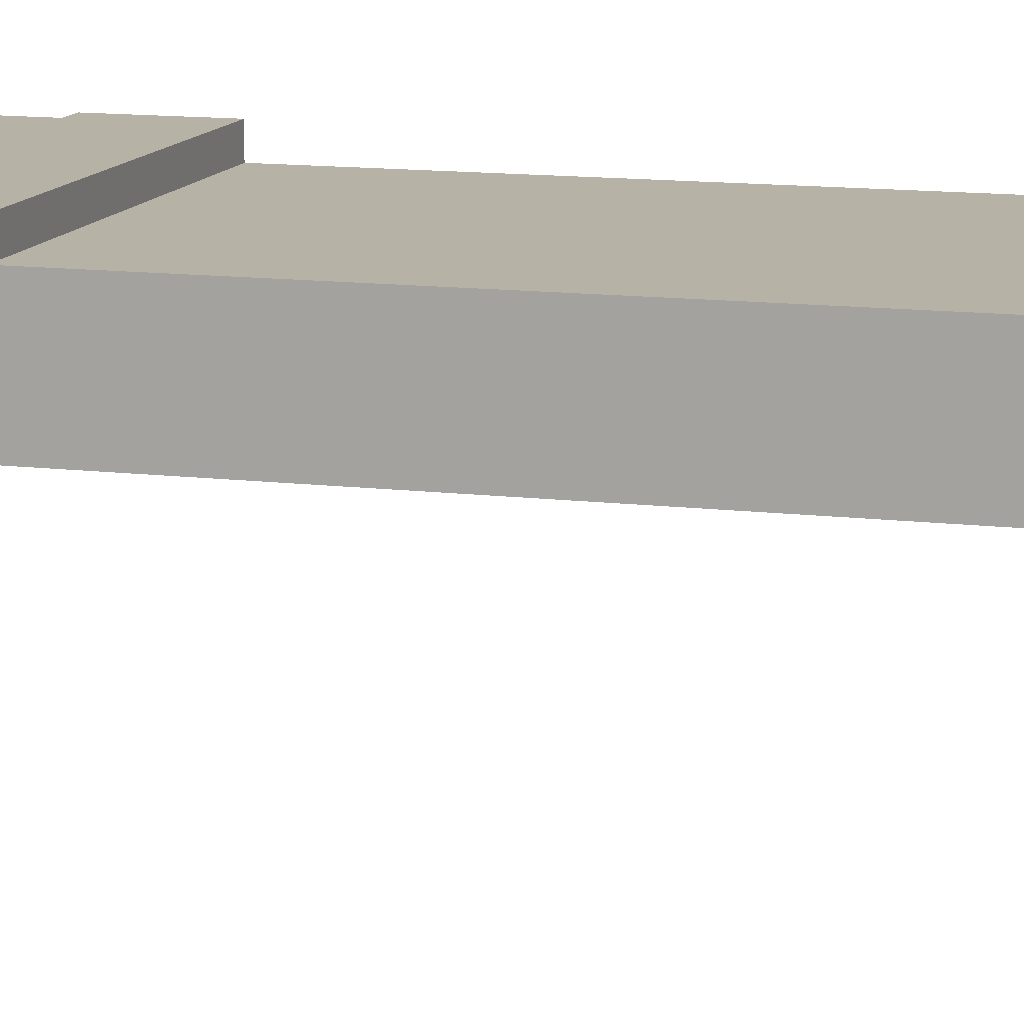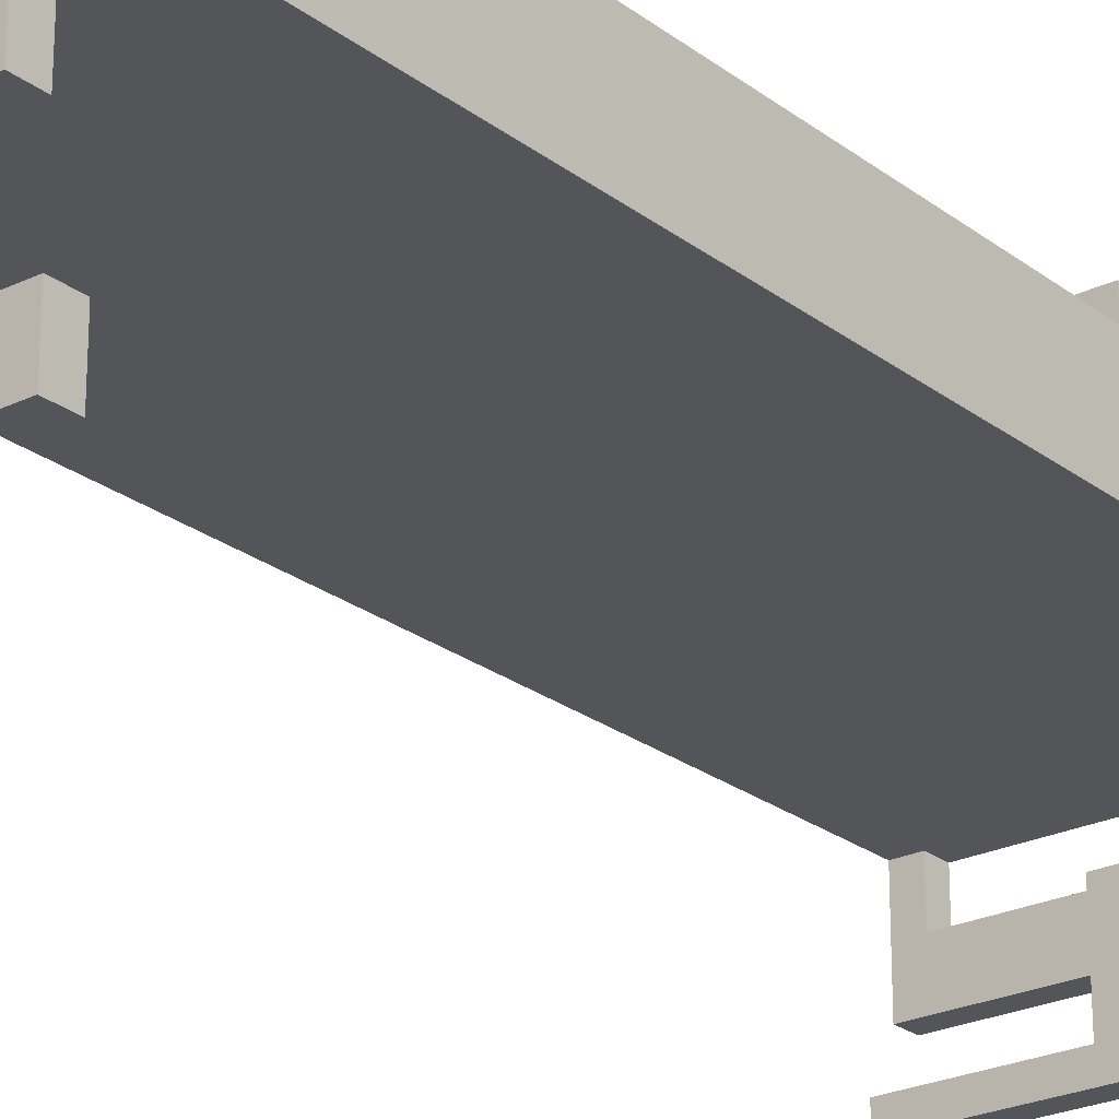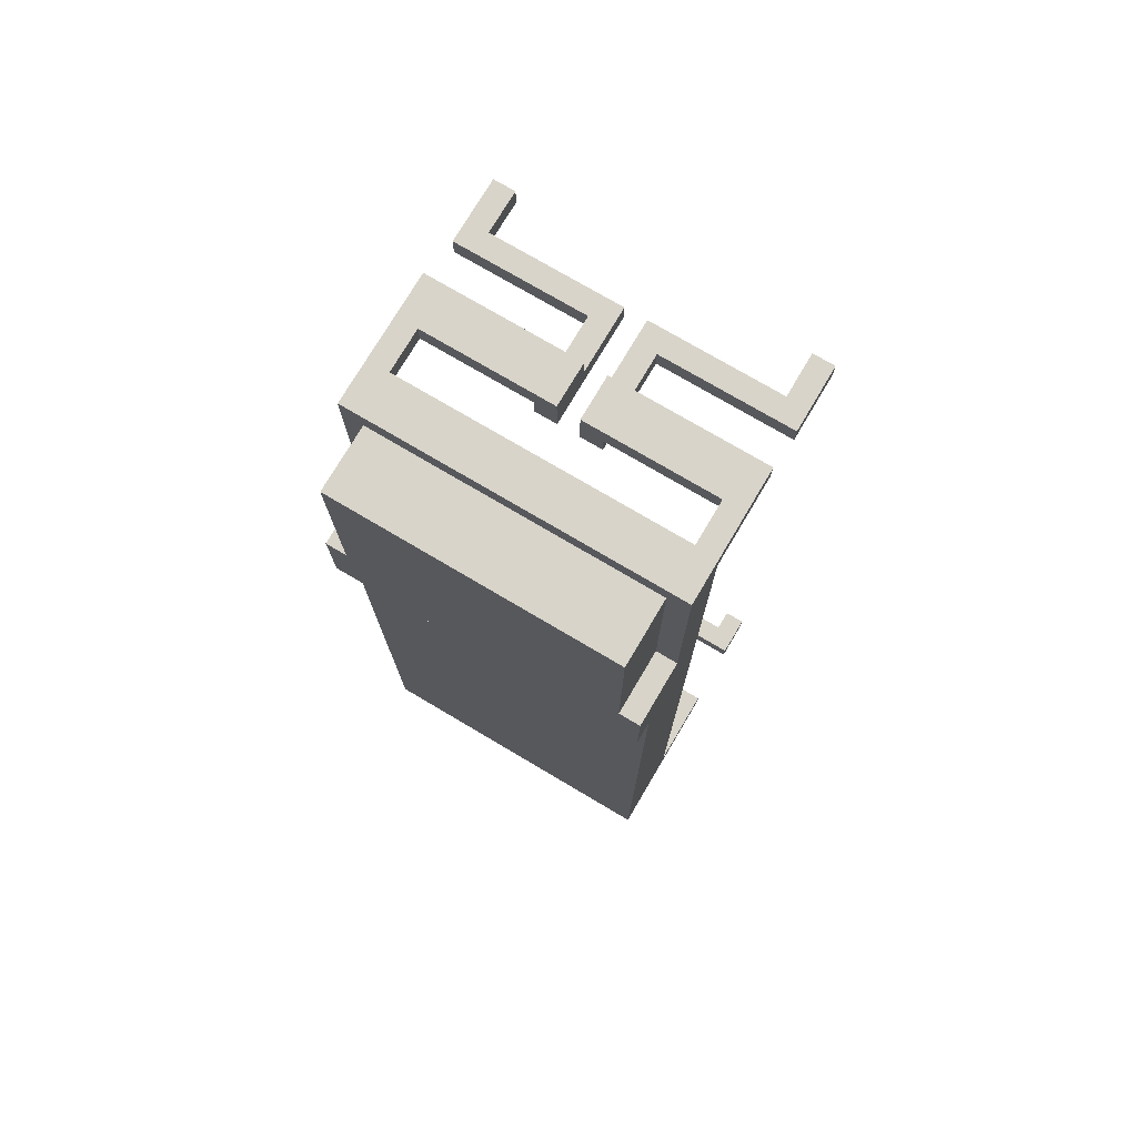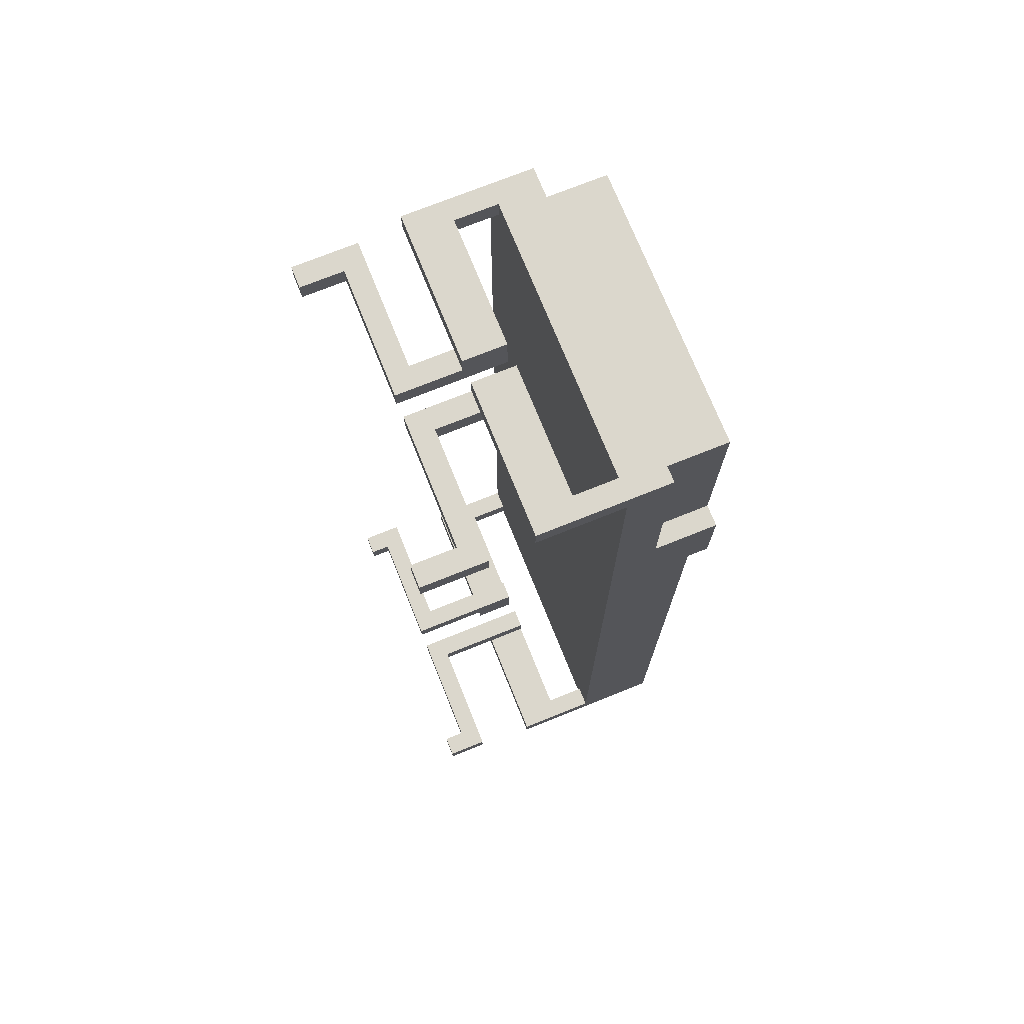
<metadata>
{"format":"obj","ext":"obj","renderer":"f3d","projection":"perspective","resolution":1024,"background":"white","views":[{"elev":12.3,"azim":106.3,"up":"+Y"},{"elev":-24.2,"azim":-141.2,"up":"+Y"},{"elev":75.3,"azim":-149.4,"up":"+Z"},{"elev":73.4,"azim":68.1,"up":"+Z"}]}
</metadata>
<code>
v -7.5 0 21.5
v -7.5 0 20.5
v -7.5 0 -20.5
v -7.5 0 -21.5
v -7.5 1 21.5
v -7.5 1 20.5
v -7.5 1 -20.5
v -7.5 1 -21.5
v -7.5 2 -20.5
v -7.5 2 -21.5
v -7.5 3 21.5
v -7.5 3 20.5
v -7.5 5 22.5
v -7.5 5 21.5
v -7.5 5 -21.5
v -7.5 5 -22.5
v -7.5 9 21.5
v -7.5 9 -21.5
v -7.5 11 22.5
v -7.5 11 21.5
v -7.5 11 12.5
v -7.5 11 8.5
v -7.5 11 -21.5
v -7.5 11 -22.5
v -7.5 13 8.5
v -7.5 13 -22.5
v -7.5 14 12.5
v -7.5 14 8.5
f -24 -27 -28
f -23 -27 -24
f -22 -25 -26
f -21 -25 -22
f -20 -21 -22
f -19 -21 -20
f -18 -23 -24
f -17 -23 -18
f -12 -15 -16
f -11 -13 -14
f -10 -12 -16
f -9 -11 -12
f -9 -12 -10
f -8 -11 -9
f -7 -11 -8
f -6 -13 -11
f -6 -11 -7
f -5 -13 -6
f -4 -7 -8
f -4 -5 -6
f -4 -6 -7
f -3 -5 -4
f -2 -4 -8
f -1 -4 -2
v -6.5 11 21.5
v -6.5 11 12.5
v -6.5 12 21.5
v -6.5 12 12.5
v -6.5 14 21.5
v -6.5 14 12.5
f -4 -5 -6
f -3 -5 -4
f -2 -3 -4
f -1 -3 -2
v -1.5 2 -20.5
v -1.5 2 -21.5
v -1.5 3 21.5
v -1.5 3 20.5
v -1.5 5 21.5
v -1.5 5 -21.5
v -1.5 7 21.5
v -1.5 7 20.5
v -1.5 7 -20.5
v -1.5 7 -21.5
f -6 -7 -8
f -5 -9 -10
f -4 -7 -6
f -3 -7 -4
f -2 -5 -10
f -1 -5 -2
v 0.5 1 -20.5
v 0.5 1 -21.5
v 0.5 2 21.5
v 0.5 2 20.5
v 0.5 5 22.5
v 0.5 5 21.5
v 0.5 5 -21.5
v 0.5 5 -22.5
v 0.5 7 22.5
v 0.5 7 20.5
v 0.5 7 -20.5
v 0.5 7 -22.5
f -7 -9 -10
f -6 -11 -12
f -4 -7 -8
f -3 -9 -7
f -3 -7 -4
f -2 -5 -6
f -2 -6 -12
f -1 -5 -2
v 6.5 0 21.5
v 6.5 0 20.5
v 6.5 0 -20.5
v 6.5 0 -21.5
v 6.5 1 21.5
v 6.5 1 20.5
v 6.5 1 -20.5
v 6.5 1 -21.5
v 6.5 2 21.5
v 6.5 2 20.5
v 6.5 7 22.5
v 6.5 7 21.5
v 6.5 7 -21.5
v 6.5 7 -22.5
v 6.5 9 22.5
v 6.5 9 21.5
v 6.5 9 -21.5
v 6.5 9 -22.5
f -14 -17 -18
f -13 -17 -14
f -12 -15 -16
f -11 -15 -12
f -10 -13 -14
f -9 -13 -10
f -4 -7 -8
f -3 -7 -4
f -2 -5 -6
f -1 -5 -2
v -6.5 0 21.5
v -6.5 0 20.5
v -6.5 0 -20.5
v -6.5 0 -21.5
v -6.5 1 21.5
v -6.5 1 20.5
v -6.5 1 -20.5
v -6.5 1 -21.5
v -6.5 2 21.5
v -6.5 2 20.5
v -6.5 7 22.5
v -6.5 7 21.5
v -6.5 7 -21.5
v -6.5 7 -22.5
v -6.5 9 22.5
v -6.5 9 21.5
v -6.5 9 -21.5
v -6.5 9 -22.5
f -18 -17 -14
f -14 -17 -13
f -16 -15 -12
f -12 -15 -11
f -14 -13 -10
f -10 -13 -9
f -8 -7 -4
f -4 -7 -3
f -6 -5 -2
f -2 -5 -1
v -0.5 1 -20.5
v -0.5 1 -21.5
v -0.5 2 21.5
v -0.5 2 20.5
v -0.5 5 22.5
v -0.5 5 21.5
v -0.5 5 -21.5
v -0.5 5 -22.5
v -0.5 7 22.5
v -0.5 7 20.5
v -0.5 7 -20.5
v -0.5 7 -22.5
f -10 -9 -7
f -12 -11 -6
f -8 -7 -4
f -7 -9 -3
f -4 -7 -3
f -6 -5 -2
f -12 -6 -2
f -2 -5 -1
v 1.5 2 -20.5
v 1.5 2 -21.5
v 1.5 3 21.5
v 1.5 3 20.5
v 1.5 5 21.5
v 1.5 5 -21.5
v 1.5 7 21.5
v 1.5 7 20.5
v 1.5 7 -20.5
v 1.5 7 -21.5
f -8 -7 -6
f -10 -9 -5
f -6 -7 -4
f -4 -7 -3
f -10 -5 -2
f -2 -5 -1
v 6.5 11 21.5
v 6.5 11 12.5
v 6.5 12 21.5
v 6.5 12 12.5
v 6.5 14 21.5
v 6.5 14 12.5
f -6 -5 -4
f -4 -5 -3
f -4 -3 -2
f -2 -3 -1
v 7.5 0 21.5
v 7.5 0 20.5
v 7.5 0 -20.5
v 7.5 0 -21.5
v 7.5 1 21.5
v 7.5 1 20.5
v 7.5 1 -20.5
v 7.5 1 -21.5
v 7.5 2 -20.5
v 7.5 2 -21.5
v 7.5 3 21.5
v 7.5 3 20.5
v 7.5 5 22.5
v 7.5 5 21.5
v 7.5 5 -21.5
v 7.5 5 -22.5
v 7.5 9 21.5
v 7.5 9 -21.5
v 7.5 11 22.5
v 7.5 11 21.5
v 7.5 11 12.5
v 7.5 11 8.5
v 7.5 11 -21.5
v 7.5 11 -22.5
v 7.5 13 8.5
v 7.5 13 -22.5
v 7.5 14 12.5
v 7.5 14 8.5
f -28 -27 -24
f -24 -27 -23
f -26 -25 -22
f -22 -25 -21
f -22 -21 -20
f -20 -21 -19
f -24 -23 -18
f -18 -23 -17
f -16 -15 -12
f -14 -13 -11
f -16 -12 -10
f -12 -11 -9
f -10 -12 -9
f -9 -11 -8
f -8 -11 -7
f -11 -13 -6
f -7 -11 -6
f -6 -13 -5
f -8 -7 -4
f -6 -5 -4
f -7 -6 -4
f -4 -5 -3
f -8 -4 -2
f -2 -4 -1
v -7.5 5 22.5
v -7.5 11 22.5
v -6.5 7 22.5
v -6.5 9 22.5
v -6.5 11 22.5
v -0.5 5 22.5
v -0.5 7 22.5
v 0.5 5 22.5
v 0.5 7 22.5
v 6.5 7 22.5
v 6.5 9 22.5
v 6.5 11 22.5
v 7.5 5 22.5
v 7.5 11 22.5
f -12 -13 -14
f -11 -13 -12
f -10 -13 -11
f -9 -12 -14
f -8 -12 -9
f -5 -6 -7
f -4 -10 -11
f -3 -10 -4
f -2 -5 -7
f -2 -4 -5
f -2 -3 -4
f -1 -3 -2
v -7.5 0 21.5
v -7.5 1 21.5
v -7.5 3 21.5
v -6.5 0 21.5
v -6.5 1 21.5
v -6.5 2 21.5
v -6.5 11 21.5
v -6.5 12 21.5
v -6.5 14 21.5
v -1.5 3 21.5
v -1.5 5 21.5
v -0.5 2 21.5
v -0.5 5 21.5
v 0.5 2 21.5
v 0.5 5 21.5
v 1.5 3 21.5
v 1.5 5 21.5
v 6.5 0 21.5
v 6.5 1 21.5
v 6.5 2 21.5
v 6.5 11 21.5
v 6.5 12 21.5
v 6.5 14 21.5
v 7.5 0 21.5
v 7.5 1 21.5
v 7.5 3 21.5
f -23 -25 -26
f -22 -24 -25
f -22 -25 -23
f -21 -24 -22
f -17 -24 -21
f -15 -17 -21
f -15 -16 -17
f -14 -16 -15
f -11 -12 -13
f -10 -12 -11
f -7 -11 -13
f -6 -19 -20
f -5 -18 -19
f -5 -19 -6
f -4 -18 -5
f -3 -8 -9
f -2 -7 -8
f -2 -8 -3
f -1 -11 -7
f -1 -7 -2
v -7.5 11 12.5
v -7.5 14 12.5
v -6.5 11 12.5
v -6.5 12 12.5
v -6.5 14 12.5
v 6.5 11 12.5
v 6.5 12 12.5
v 6.5 14 12.5
v 7.5 11 12.5
v 7.5 14 12.5
f -8 -9 -10
f -7 -9 -8
f -6 -9 -7
f -2 -4 -5
f -2 -3 -4
f -1 -3 -2
v -7.5 0 -20.5
v -7.5 1 -20.5
v -7.5 2 -20.5
v -6.5 0 -20.5
v -6.5 1 -20.5
v -1.5 2 -20.5
v -1.5 7 -20.5
v -0.5 1 -20.5
v -0.5 7 -20.5
v 0.5 1 -20.5
v 0.5 7 -20.5
v 1.5 2 -20.5
v 1.5 7 -20.5
v 6.5 0 -20.5
v 6.5 1 -20.5
v 7.5 0 -20.5
v 7.5 1 -20.5
v 7.5 2 -20.5
f -15 -17 -18
f -14 -16 -17
f -14 -17 -15
f -13 -16 -14
f -11 -13 -14
f -11 -12 -13
f -10 -12 -11
f -7 -8 -9
f -6 -8 -7
f -4 -7 -9
f -3 -4 -5
f -2 -7 -4
f -2 -4 -3
f -1 -7 -2
v -7.5 5 -21.5
v -7.5 9 -21.5
v -6.5 7 -21.5
v -6.5 9 -21.5
v -1.5 5 -21.5
v -1.5 7 -21.5
v 1.5 5 -21.5
v 1.5 7 -21.5
v 6.5 7 -21.5
v 6.5 9 -21.5
v 7.5 5 -21.5
v 7.5 9 -21.5
f -10 -11 -12
f -9 -11 -10
f -8 -10 -12
f -7 -10 -8
f -4 -5 -6
f -2 -4 -6
f -2 -3 -4
f -1 -3 -2
v -7.5 5 21.5
v -7.5 9 21.5
v -6.5 7 21.5
v -6.5 9 21.5
v -1.5 5 21.5
v -1.5 7 21.5
v 1.5 5 21.5
v 1.5 7 21.5
v 6.5 7 21.5
v 6.5 9 21.5
v 7.5 5 21.5
v 7.5 9 21.5
f -12 -11 -10
f -10 -11 -9
f -12 -10 -8
f -8 -10 -7
f -6 -5 -4
f -6 -4 -2
f -4 -3 -2
f -2 -3 -1
v -7.5 0 20.5
v -7.5 1 20.5
v -7.5 3 20.5
v -6.5 0 20.5
v -6.5 1 20.5
v -6.5 2 20.5
v -1.5 3 20.5
v -1.5 7 20.5
v -0.5 2 20.5
v -0.5 7 20.5
v 0.5 2 20.5
v 0.5 7 20.5
v 1.5 3 20.5
v 1.5 7 20.5
v 6.5 0 20.5
v 6.5 1 20.5
v 6.5 2 20.5
v 7.5 0 20.5
v 7.5 1 20.5
v 7.5 3 20.5
f -20 -19 -17
f -19 -18 -16
f -17 -19 -16
f -16 -18 -15
f -15 -18 -14
f -15 -14 -12
f -14 -13 -12
f -12 -13 -11
f -10 -9 -8
f -8 -9 -7
f -10 -8 -4
f -6 -5 -3
f -5 -4 -2
f -3 -5 -2
f -4 -8 -1
f -2 -4 -1
v -7.5 13 8.5
v -7.5 14 8.5
v 7.5 13 8.5
v 7.5 14 8.5
f -4 -3 -2
f -2 -3 -1
v -7.5 0 -21.5
v -7.5 1 -21.5
v -7.5 2 -21.5
v -6.5 0 -21.5
v -6.5 1 -21.5
v -1.5 2 -21.5
v -1.5 5 -21.5
v -0.5 1 -21.5
v -0.5 5 -21.5
v 0.5 1 -21.5
v 0.5 5 -21.5
v 1.5 2 -21.5
v 1.5 5 -21.5
v 6.5 0 -21.5
v 6.5 1 -21.5
v 7.5 0 -21.5
v 7.5 1 -21.5
v 7.5 2 -21.5
f -18 -17 -15
f -17 -16 -14
f -15 -17 -14
f -14 -16 -13
f -14 -13 -11
f -13 -12 -11
f -11 -12 -10
f -9 -8 -7
f -7 -8 -6
f -9 -7 -4
f -5 -4 -3
f -4 -7 -2
f -3 -4 -2
f -2 -7 -1
v -7.5 5 -22.5
v -7.5 11 -22.5
v -7.5 13 -22.5
v -6.5 7 -22.5
v -6.5 9 -22.5
v -6.5 11 -22.5
v -6.5 12 -22.5
v -0.5 5 -22.5
v -0.5 7 -22.5
v 0.5 5 -22.5
v 0.5 7 -22.5
v 6.5 7 -22.5
v 6.5 9 -22.5
v 6.5 11 -22.5
v 6.5 12 -22.5
v 7.5 5 -22.5
v 7.5 11 -22.5
v 7.5 13 -22.5
f -18 -17 -15
f -15 -17 -14
f -17 -16 -13
f -14 -17 -13
f -13 -16 -12
f -18 -15 -11
f -11 -15 -10
f -9 -8 -7
f -14 -13 -6
f -13 -12 -5
f -6 -13 -5
f -12 -16 -4
f -5 -12 -4
f -6 -5 -3
f -7 -6 -3
f -9 -7 -3
f -5 -4 -2
f -3 -5 -2
f -4 -16 -1
f -2 -4 -1
v -7.5 0 21.5
v -6.5 0 21.5
v 6.5 0 21.5
v 7.5 0 21.5
v -7.5 0 20.5
v -6.5 0 20.5
v 6.5 0 20.5
v 7.5 0 20.5
v -7.5 0 -20.5
v -6.5 0 -20.5
v 6.5 0 -20.5
v 7.5 0 -20.5
v -7.5 0 -21.5
v -6.5 0 -21.5
v 6.5 0 -21.5
v 7.5 0 -21.5
f -12 -15 -16
f -11 -15 -12
f -10 -13 -14
f -9 -13 -10
f -4 -7 -8
f -3 -7 -4
f -2 -5 -6
f -1 -5 -2
v -6.5 1 -20.5
v -0.5 1 -20.5
v 0.5 1 -20.5
v 6.5 1 -20.5
v -6.5 1 -21.5
v -0.5 1 -21.5
v 0.5 1 -21.5
v 6.5 1 -21.5
f -4 -7 -8
f -3 -7 -4
f -2 -5 -6
f -1 -5 -2
v -6.5 2 21.5
v -0.5 2 21.5
v 0.5 2 21.5
v 6.5 2 21.5
v -6.5 2 20.5
v -0.5 2 20.5
v 0.5 2 20.5
v 6.5 2 20.5
f -4 -7 -8
f -3 -7 -4
f -2 -5 -6
f -1 -5 -2
v -7.5 5 22.5
v -0.5 5 22.5
v 0.5 5 22.5
v 7.5 5 22.5
v -7.5 5 21.5
v -1.5 5 21.5
v -0.5 5 21.5
v 0.5 5 21.5
v 1.5 5 21.5
v 7.5 5 21.5
v -7.5 5 -21.5
v -1.5 5 -21.5
v -0.5 5 -21.5
v 0.5 5 -21.5
v 1.5 5 -21.5
v 7.5 5 -21.5
v -7.5 5 -22.5
v -0.5 5 -22.5
v 0.5 5 -22.5
v 7.5 5 -22.5
f -16 -19 -20
f -15 -19 -16
f -14 -19 -15
f -13 -17 -18
f -12 -17 -13
f -11 -17 -12
f -4 -9 -10
f -4 -8 -9
f -3 -8 -4
f -2 -5 -6
f -2 -6 -7
f -1 -5 -2
v -6.5 9 22.5
v 6.5 9 22.5
v -7.5 9 21.5
v -6.5 9 21.5
v 6.5 9 21.5
v 7.5 9 21.5
v -7.5 9 -21.5
v -6.5 9 -21.5
v 6.5 9 -21.5
v 7.5 9 -21.5
v -6.5 9 -22.5
v 6.5 9 -22.5
f -9 -11 -12
f -8 -11 -9
f -6 -9 -10
f -6 -7 -8
f -6 -8 -9
f -5 -7 -6
f -4 -7 -5
f -3 -7 -4
f -2 -4 -5
f -1 -4 -2
v -7.5 2 -20.5
v -1.5 2 -20.5
v 1.5 2 -20.5
v 7.5 2 -20.5
v -7.5 2 -21.5
v -1.5 2 -21.5
v 1.5 2 -21.5
v 7.5 2 -21.5
f -8 -7 -4
f -4 -7 -3
f -6 -5 -2
f -2 -5 -1
v -7.5 3 21.5
v -1.5 3 21.5
v 1.5 3 21.5
v 7.5 3 21.5
v -7.5 3 20.5
v -1.5 3 20.5
v 1.5 3 20.5
v 7.5 3 20.5
f -8 -7 -4
f -4 -7 -3
f -6 -5 -2
f -2 -5 -1
v -6.5 7 22.5
v -0.5 7 22.5
v 0.5 7 22.5
v 6.5 7 22.5
v -6.5 7 21.5
v -1.5 7 21.5
v 1.5 7 21.5
v 6.5 7 21.5
v -1.5 7 20.5
v -0.5 7 20.5
v 0.5 7 20.5
v 1.5 7 20.5
v -1.5 7 -20.5
v -0.5 7 -20.5
v 0.5 7 -20.5
v 1.5 7 -20.5
v -6.5 7 -21.5
v -1.5 7 -21.5
v 1.5 7 -21.5
v 6.5 7 -21.5
v -6.5 7 -22.5
v -0.5 7 -22.5
v 0.5 7 -22.5
v 6.5 7 -22.5
f -24 -23 -20
f -20 -23 -19
f -22 -21 -18
f -18 -21 -17
f -19 -23 -16
f -16 -23 -15
f -22 -18 -14
f -14 -18 -13
f -12 -11 -7
f -10 -9 -6
f -8 -7 -4
f -7 -11 -3
f -4 -7 -3
f -10 -6 -2
f -6 -5 -2
f -2 -5 -1
v -7.5 11 22.5
v -6.5 11 22.5
v 6.5 11 22.5
v 7.5 11 22.5
v -7.5 11 21.5
v -6.5 11 21.5
v 6.5 11 21.5
v 7.5 11 21.5
v -7.5 11 12.5
v -6.5 11 12.5
v 6.5 11 12.5
v 7.5 11 12.5
f -12 -11 -8
f -11 -10 -7
f -8 -11 -7
f -10 -9 -6
f -7 -10 -6
f -6 -9 -5
f -8 -7 -4
f -4 -7 -3
f -6 -5 -2
f -2 -5 -1
v -7.5 13 8.5
v 7.5 13 8.5
v -7.5 13 -22.5
v 7.5 13 -22.5
f -4 -3 -2
f -2 -3 -1
v -6.5 14 21.5
v 6.5 14 21.5
v -7.5 14 12.5
v -6.5 14 12.5
v 6.5 14 12.5
v 7.5 14 12.5
v -7.5 14 8.5
v 7.5 14 8.5
f -8 -7 -5
f -5 -7 -4
f -6 -5 -2
f -4 -3 -2
f -5 -4 -2
f -2 -3 -1

</code>
